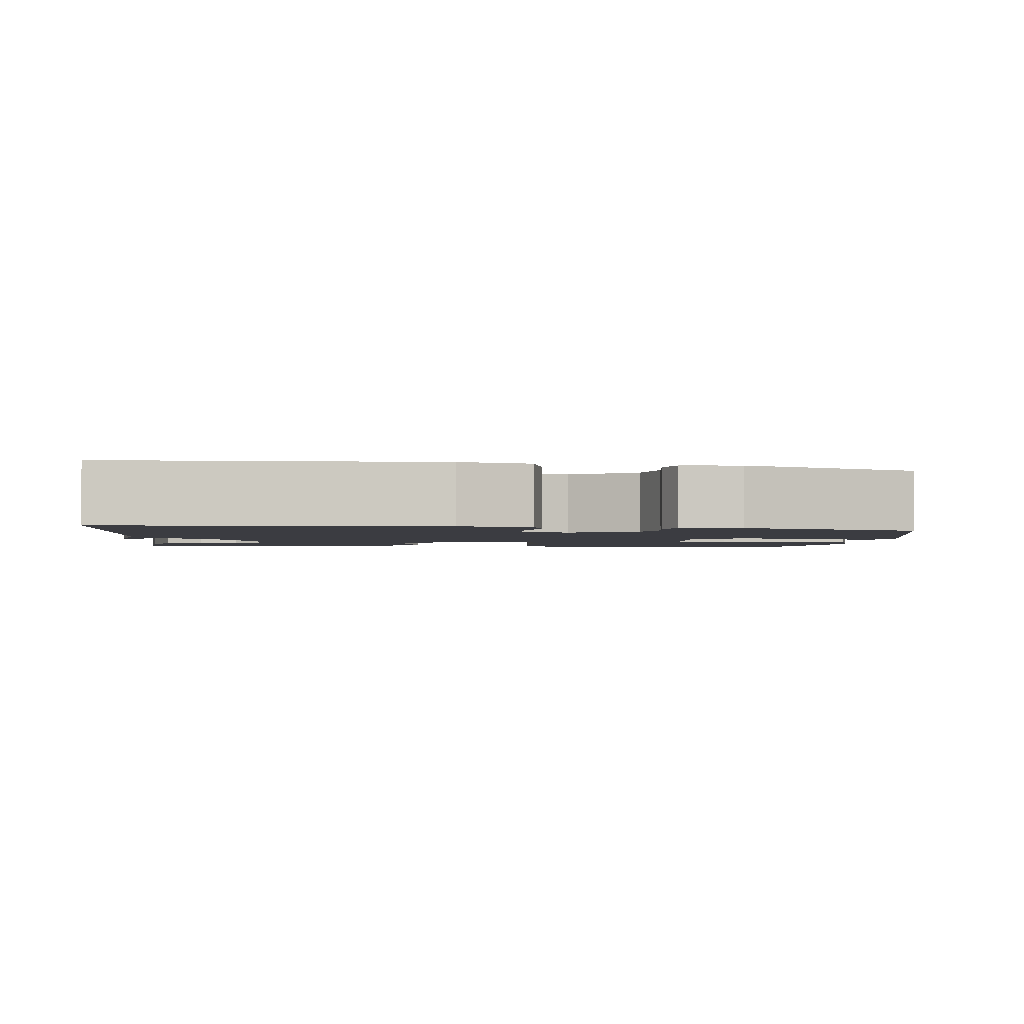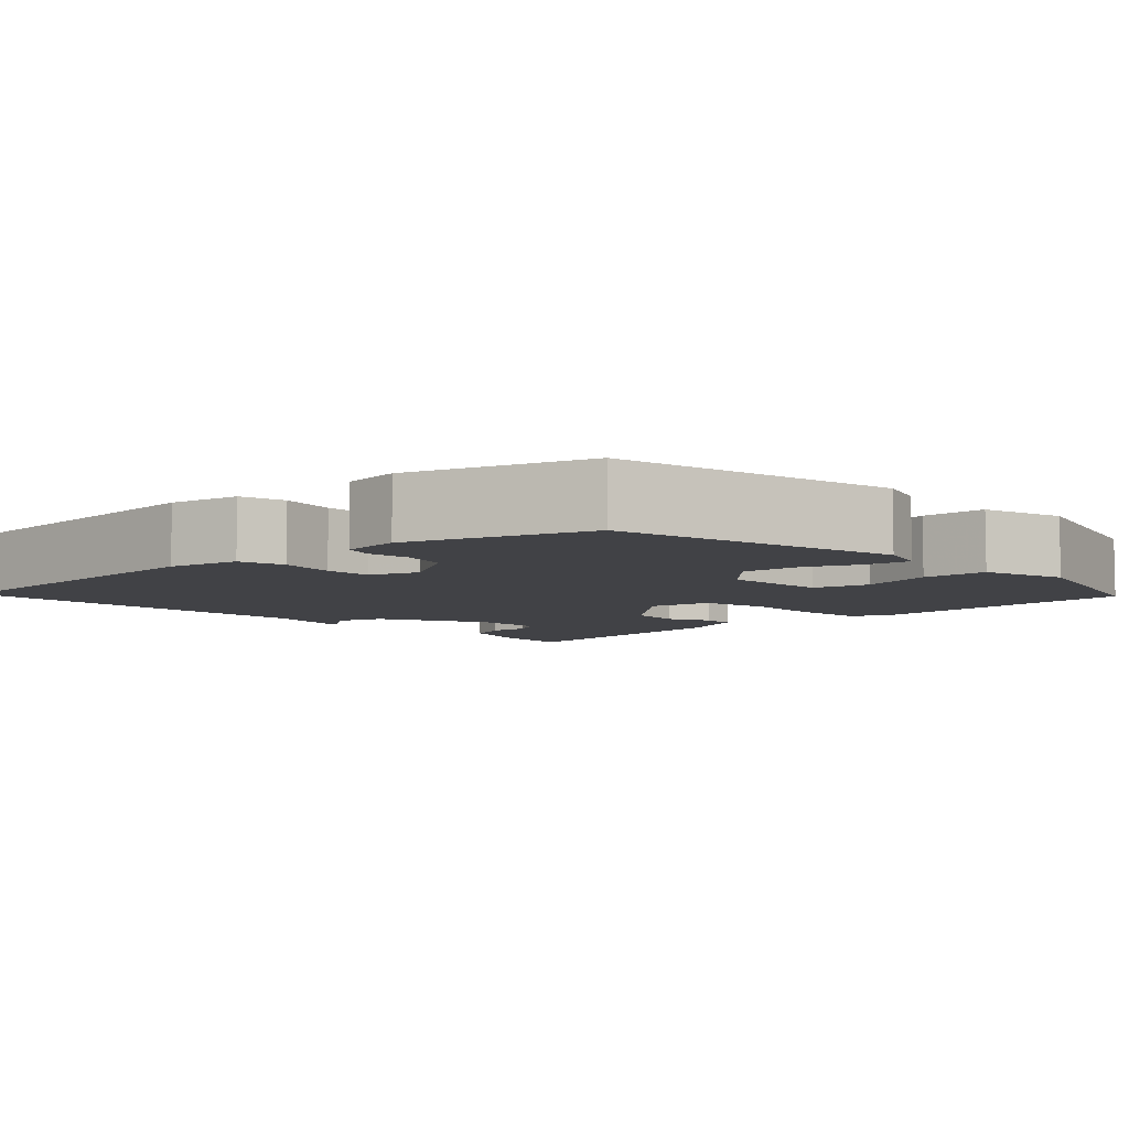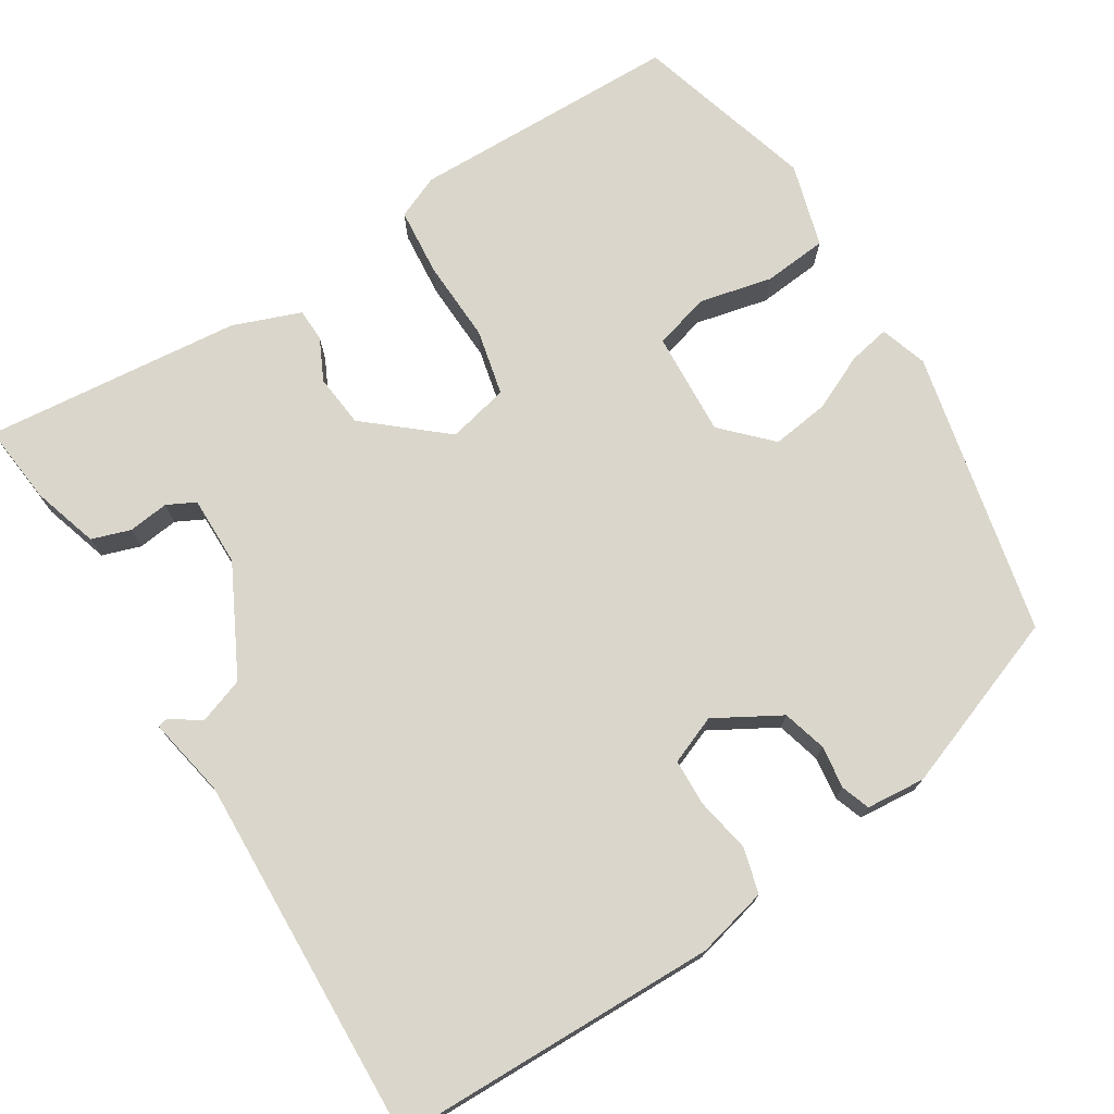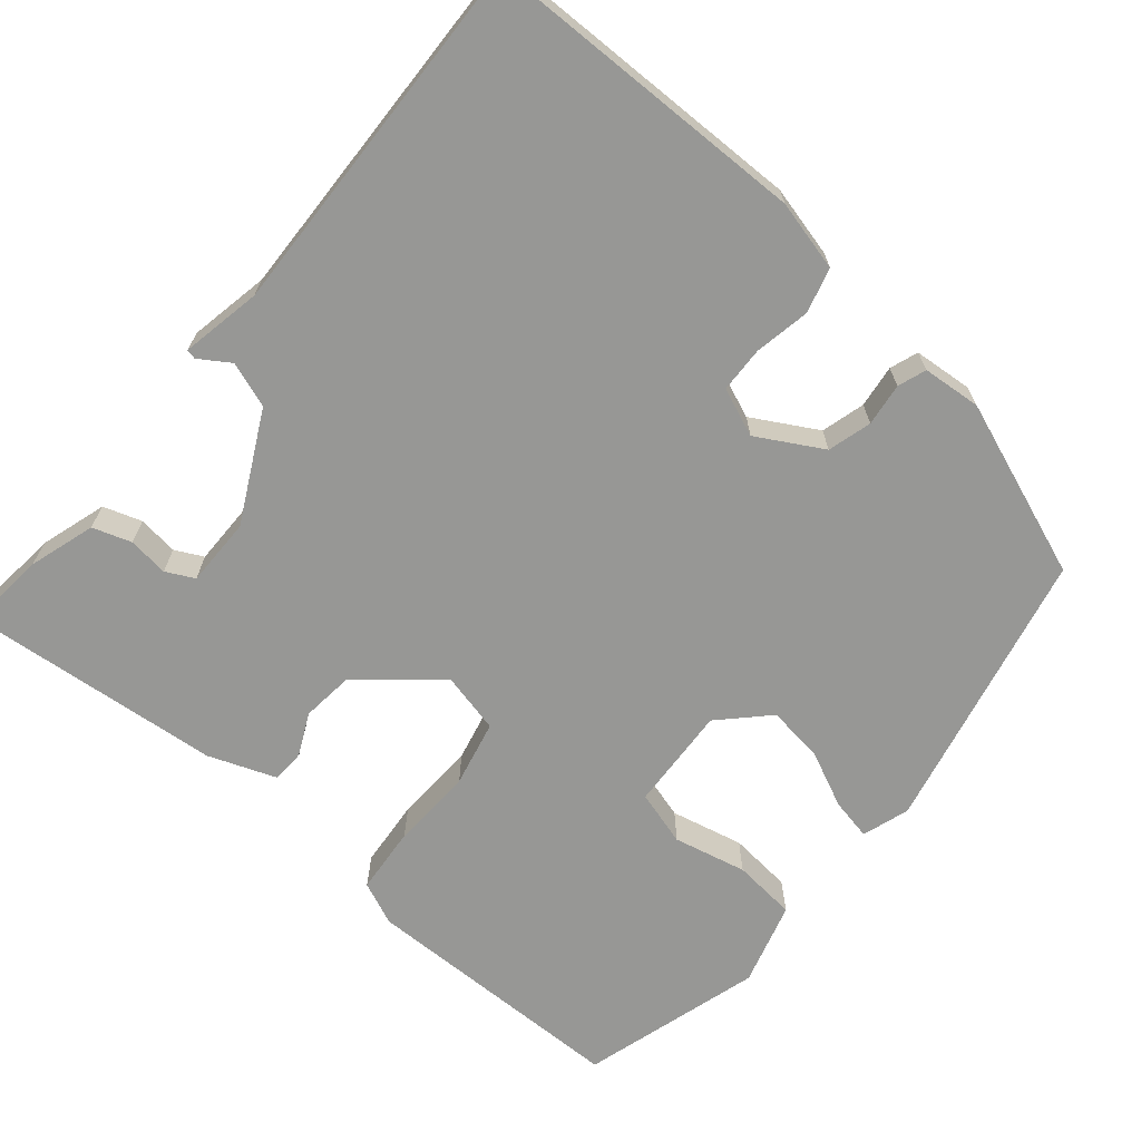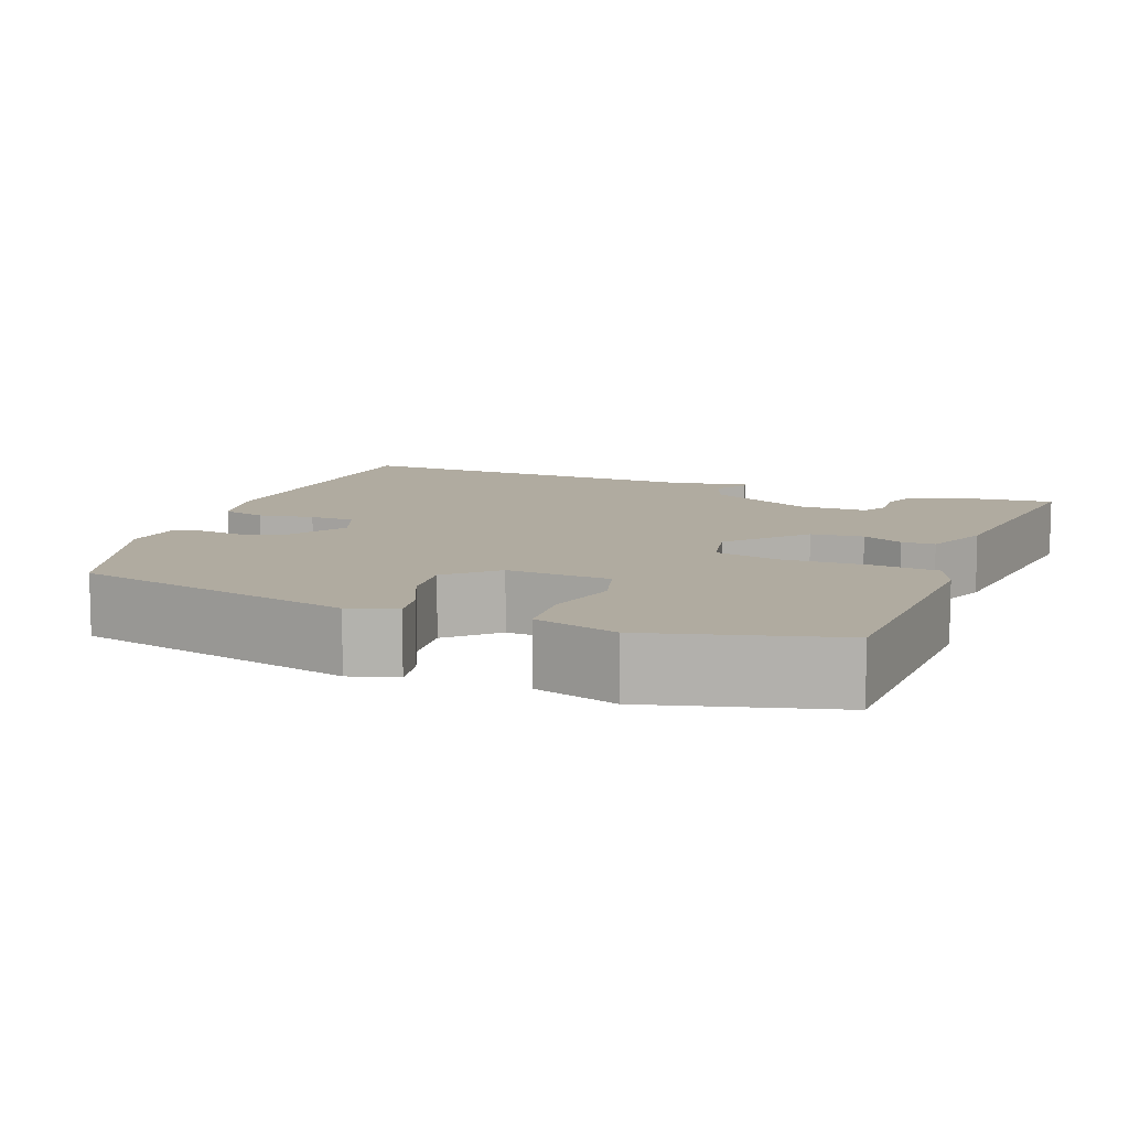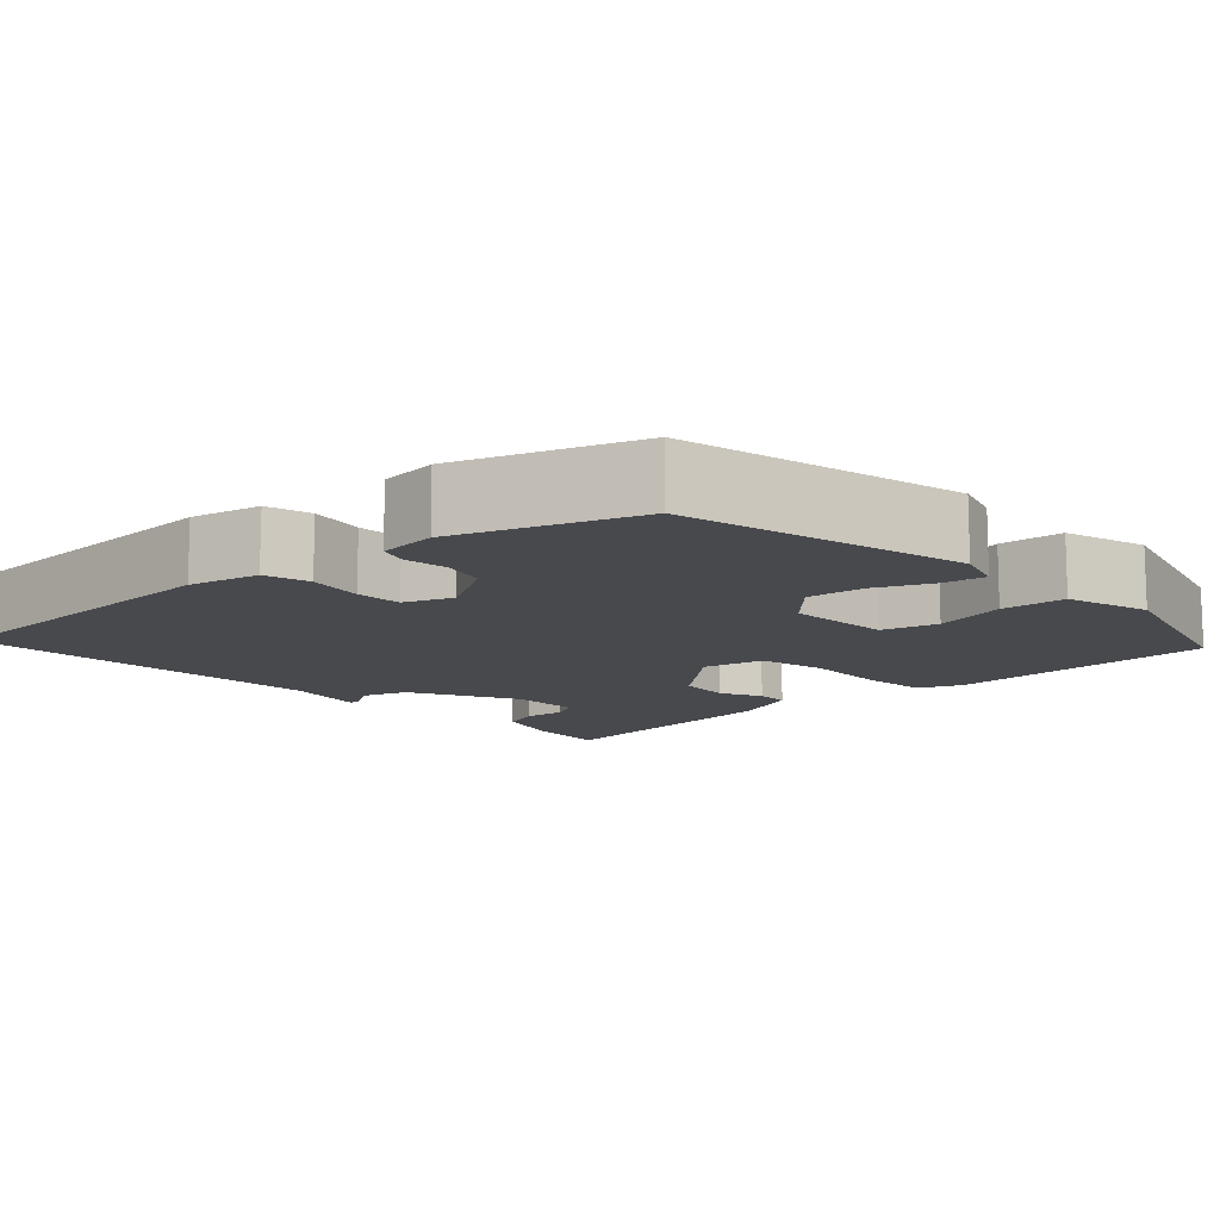
<metadata>
{"format":"obj","ext":"obj","renderer":"f3d","projection":"perspective","resolution":1024,"background":"white","views":[{"elev":-2.2,"azim":85.5,"up":"+Y"},{"elev":-6.7,"azim":135.4,"up":"+Y"},{"elev":73.8,"azim":59.1,"up":"+Y"},{"elev":-68.1,"azim":50.9,"up":"+Y"},{"elev":9.8,"azim":-156.9,"up":"+Y"},{"elev":-12.0,"azim":134.6,"up":"+Y"}]}
</metadata>
<code>
v 0.501 0.07 0.481
v 0.5 0.07 0.079
v 0.477 0.07 -0.008
v 0.421 0.07 -0.022
v 0.353 0.07 -0.008
v 0.296 0.07 -0.009
v 0.271 0.07 -0.068
v 0.315 0.07 -0.149
v 0.369 0.07 -0.165
v 0.422 0.07 -0.159
v 0.457 0.07 -0.172
v 0.462 0.07 -0.245
v 0.377 0.07 -0.462
v 0.025 0.07 -0.534
v -0.033 0.07 -0.514
v -0.022 0.07 -0.463
v 0.011 0.07 -0.395
v 0.022 0.07 -0.324
v -0.034 0.07 -0.267
v -0.163 0.07 -0.272
v -0.184 0.07 -0.34
v -0.165 0.07 -0.431
v -0.174 0.07 -0.51
v -0.278 0.07 -0.538
v -0.501 0.07 -0.469
v -0.5 0.07 -0.135
v -0.476 0.07 -0.082
v -0.392 0.07 -0.076
v -0.29 0.07 -0.082
v -0.208 0.07 -0.065
v -0.189 0.07 0.01
v -0.268 0.07 0.107
v -0.333 0.07 0.115
v -0.385 0.07 0.091
v -0.426 0.07 0.093
v -0.456 0.07 0.177
v -0.481 0.07 0.495
v -0.382 0.07 0.483
v -0.3 0.07 0.456
v -0.285 0.07 0.408
v -0.292 0.07 0.358
v -0.275 0.07 0.323
v -0.189 0.07 0.322
v -0.054 0.07 0.388
v -0.033 0.07 0.444
v -0.057 0.07 0.482
v -0.054 0.07 0.494
v 0.045 0.07 0.473
v 0.501 0 0.481
v 0.5 0 0.079
v 0.477 0 -0.008
v 0.421 0 -0.022
v 0.353 0 -0.008
v 0.296 0 -0.009
v 0.271 0 -0.068
v 0.315 0 -0.149
v 0.369 0 -0.165
v 0.422 0 -0.159
v 0.457 0 -0.172
v 0.462 0 -0.245
v 0.377 0 -0.462
v 0.025 0 -0.534
v -0.033 0 -0.514
v -0.022 0 -0.463
v 0.011 0 -0.395
v 0.022 0 -0.324
v -0.034 0 -0.267
v -0.163 0 -0.272
v -0.184 0 -0.34
v -0.165 0 -0.431
v -0.174 0 -0.51
v -0.278 0 -0.538
v -0.501 0 -0.469
v -0.5 0 -0.135
v -0.476 0 -0.082
v -0.392 0 -0.076
v -0.29 0 -0.082
v -0.208 0 -0.065
v -0.189 0 0.01
v -0.268 0 0.107
v -0.333 0 0.115
v -0.385 0 0.091
v -0.426 0 0.093
v -0.456 0 0.177
v -0.481 0 0.495
v -0.382 0 0.483
v -0.3 0 0.456
v -0.285 0 0.408
v -0.292 0 0.358
v -0.275 0 0.323
v -0.189 0 0.322
v -0.054 0 0.388
v -0.033 0 0.444
v -0.057 0 0.482
v -0.054 0 0.494
v 0.045 0 0.473
f 45 46 47 48
f 44 45 48 1
f 43 44 1 2
f 42 43 2 3
f 38 39 40 41
f 38 41 42
f 37 38 42
f 36 37 42
f 33 34 35 36
f 32 33 36 42
f 31 32 42 3
f 26 27 28 29
f 26 29 30
f 25 26 30
f 24 25 30
f 21 22 23 24
f 20 21 24 30
f 19 20 30 31
f 14 15 16 17
f 14 17 18
f 13 14 18
f 9 10 11 12
f 8 9 12 13
f 7 8 13 18
f 3 4 5
f 31 3 5
f 31 5 6
f 18 19 31
f 6 7 18 31
f 96 95 94 93
f 49 96 93 92
f 50 49 92 91
f 51 50 91 90
f 89 88 87 86
f 90 89 86
f 90 86 85
f 90 85 84
f 84 83 82 81
f 90 84 81 80
f 51 90 80 79
f 77 76 75 74
f 78 77 74
f 78 74 73
f 78 73 72
f 72 71 70 69
f 78 72 69 68
f 79 78 68 67
f 65 64 63 62
f 66 65 62
f 66 62 61
f 60 59 58 57
f 61 60 57 56
f 66 61 56 55
f 53 52 51
f 53 51 79
f 54 53 79
f 79 67 66
f 79 66 55 54
f 1 49 50 2
f 2 50 51 3
f 3 51 52 4
f 4 52 53 5
f 5 53 54 6
f 6 54 55 7
f 7 55 56 8
f 8 56 57 9
f 9 57 58 10
f 10 58 59 11
f 11 59 60 12
f 12 60 61 13
f 13 61 62 14
f 14 62 63 15
f 15 63 64 16
f 16 64 65 17
f 17 65 66 18
f 18 66 67 19
f 19 67 68 20
f 20 68 69 21
f 21 69 70 22
f 22 70 71 23
f 23 71 72 24
f 24 72 73 25
f 25 73 74 26
f 26 74 75 27
f 27 75 76 28
f 28 76 77 29
f 29 77 78 30
f 30 78 79 31
f 31 79 80 32
f 32 80 81 33
f 33 81 82 34
f 34 82 83 35
f 35 83 84 36
f 36 84 85 37
f 37 85 86 38
f 38 86 87 39
f 39 87 88 40
f 40 88 89 41
f 41 89 90 42
f 42 90 91 43
f 43 91 92 44
f 44 92 93 45
f 45 93 94 46
f 46 94 95 47
f 47 95 96 48
f 48 96 49 1

</code>
